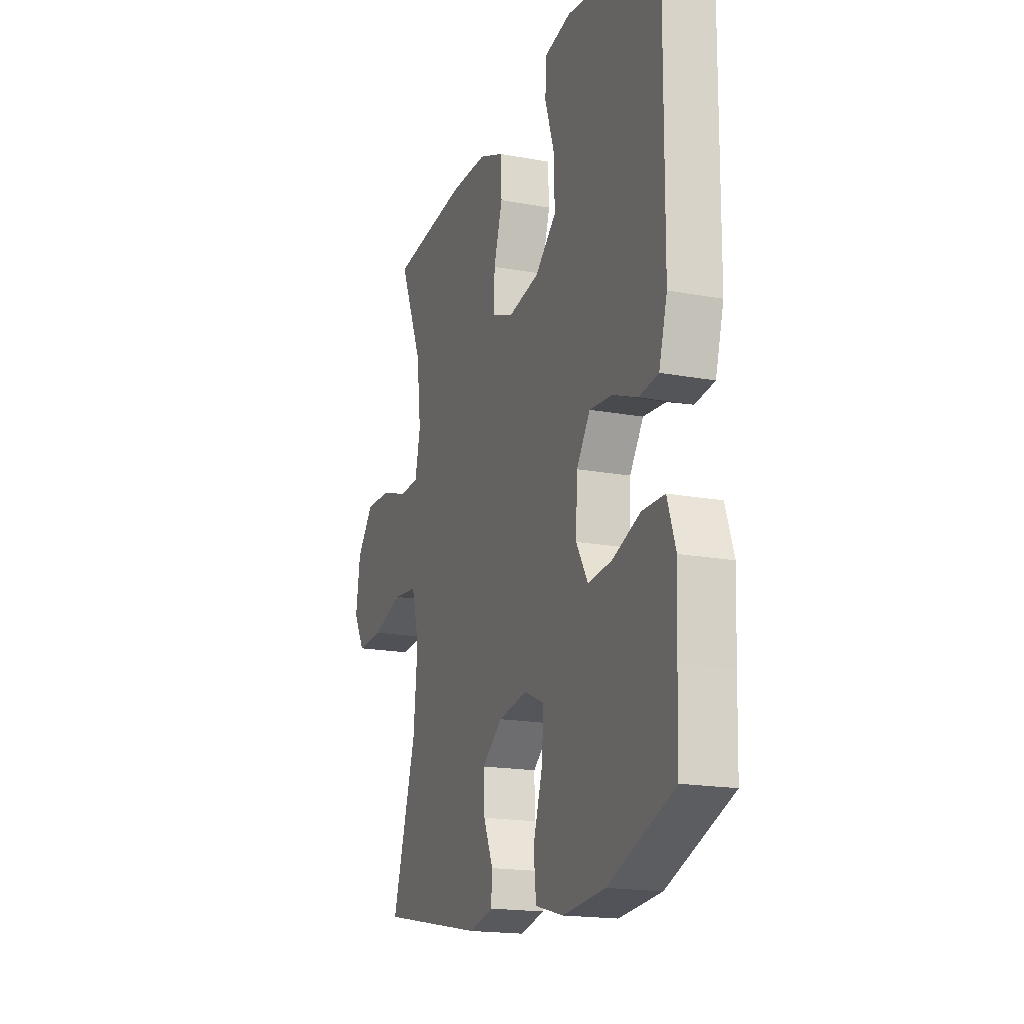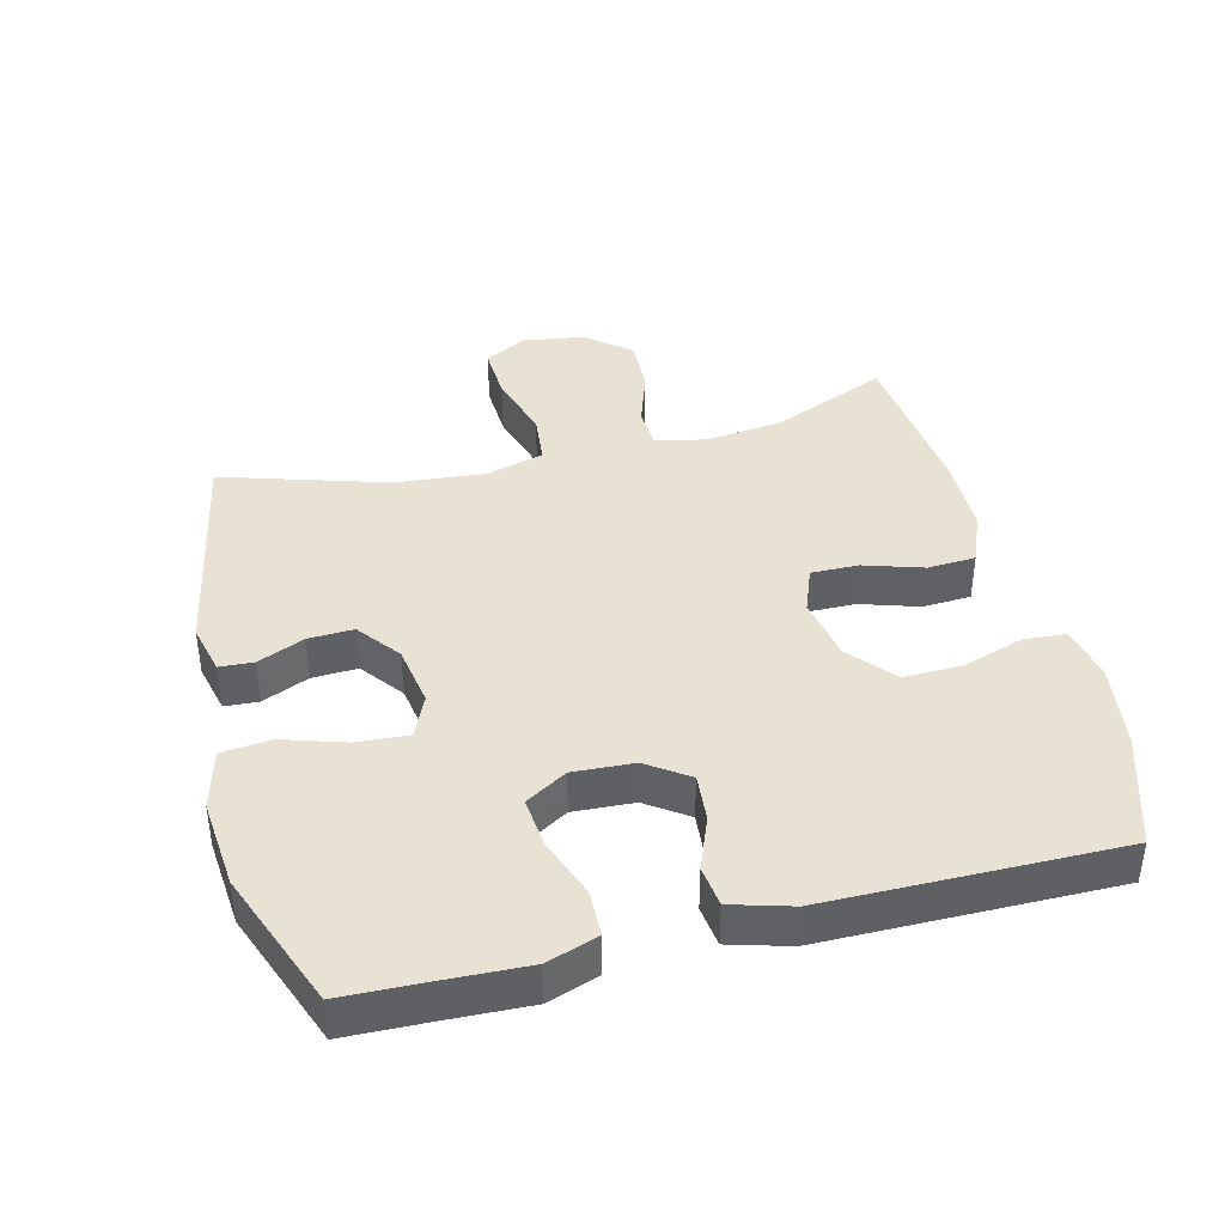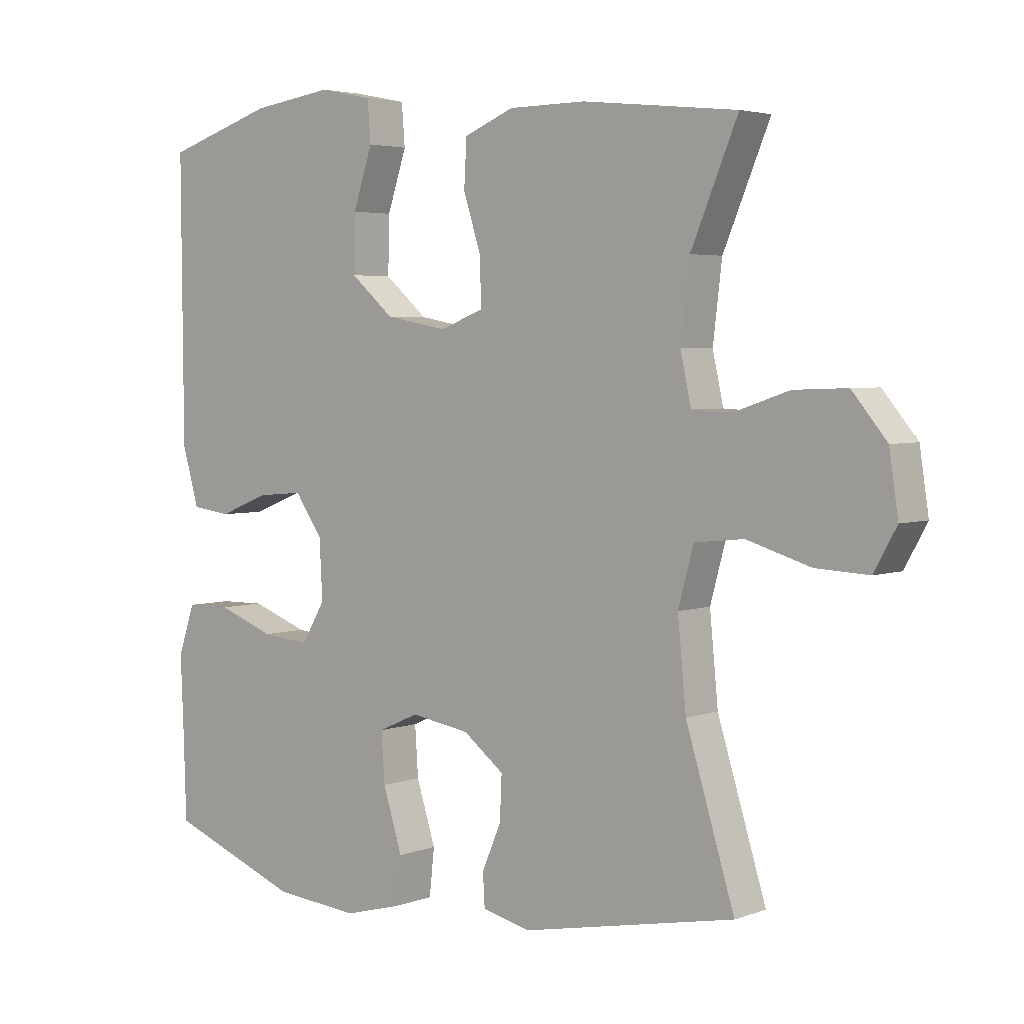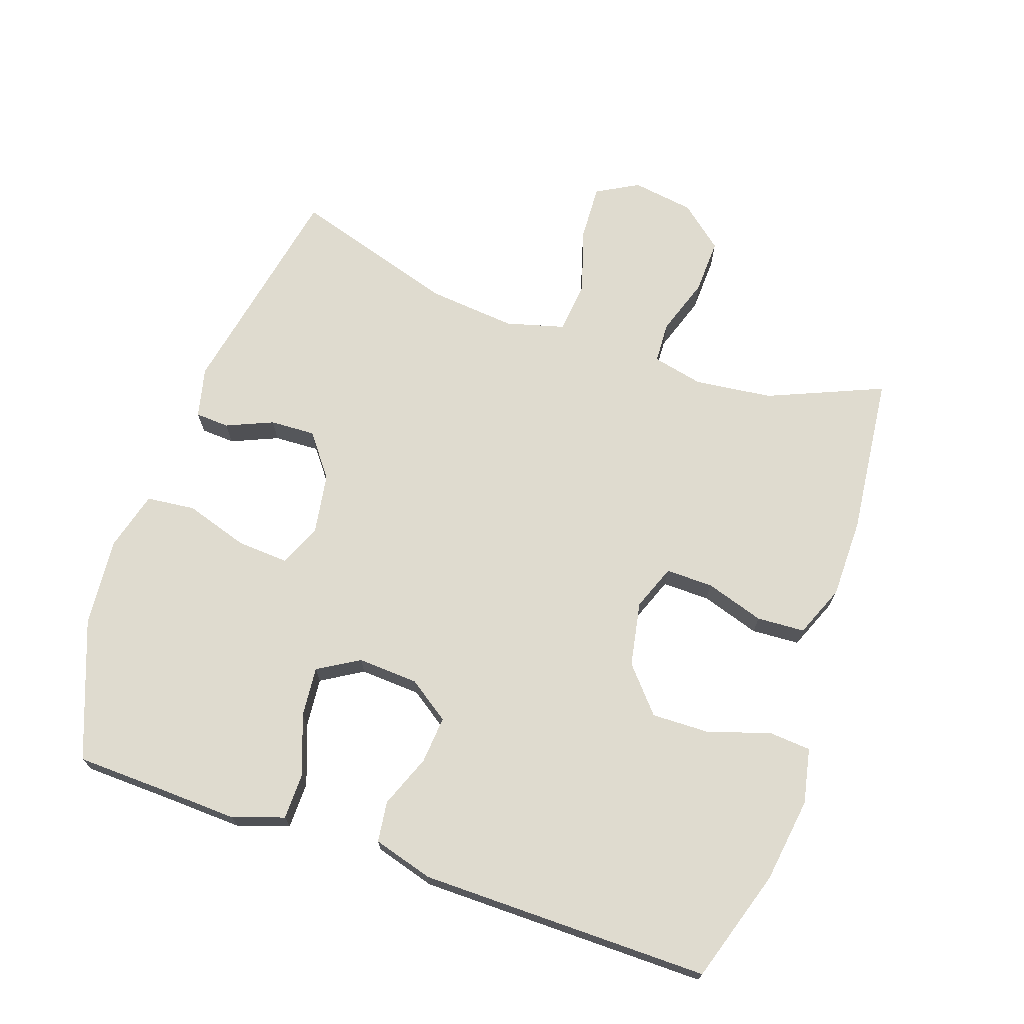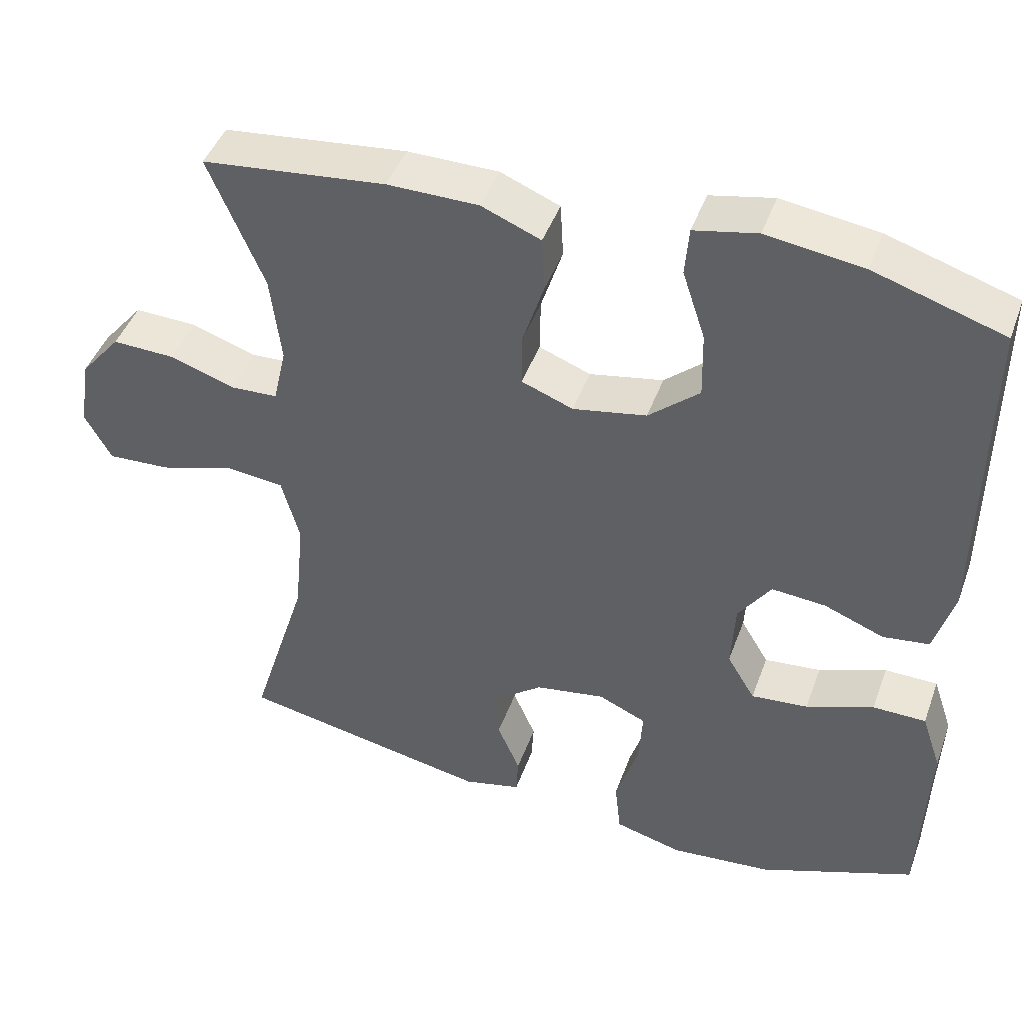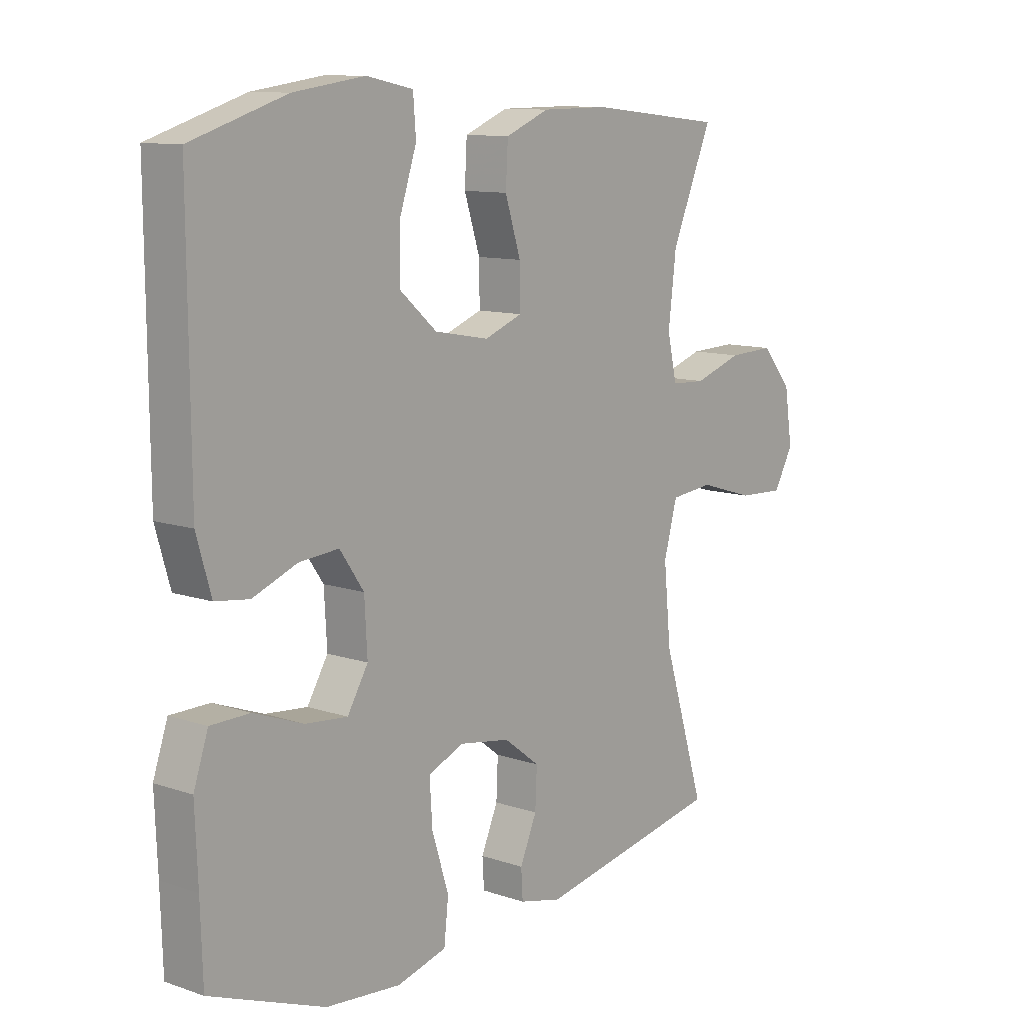
<metadata>
{"format":"obj","ext":"obj","renderer":"f3d","projection":"perspective","resolution":1024,"background":"white","views":[{"elev":-17.9,"azim":-110.0,"up":"+Z"},{"elev":40.6,"azim":-104.2,"up":"+Y"},{"elev":3.8,"azim":39.8,"up":"+Z"},{"elev":70.4,"azim":-71.0,"up":"+Y"},{"elev":44.7,"azim":-160.6,"up":"+Z"},{"elev":10.9,"azim":-50.0,"up":"+Z"}]}
</metadata>
<code>
v 0.5 0.07 0.5
v 0.427 0.07 0.327
v 0.413 0.07 0.21
v 0.43 0.07 0.134
v 0.492 0.07 0.131
v 0.578 0.07 0.16
v 0.661 0.07 0.163
v 0.715 0.07 0.098
v 0.729 0.07 0.005
v 0.694 0.07 -0.058
v 0.611 0.07 -0.054
v 0.512 0.07 -0.024
v 0.435 0.07 -0.032
v 0.411 0.07 -0.12
v 0.424 0.07 -0.254
v 0.5 0.07 -0.5
v 0.167 0.07 -0.565
v 0.091 0.07 -0.547
v 0.088 0.07 -0.496
v 0.118 0.07 -0.426
v 0.121 0.07 -0.358
v 0.057 0.07 -0.309
v -0.035 0.07 -0.294
v -0.098 0.07 -0.322
v -0.093 0.07 -0.399
v -0.063 0.07 -0.494
v -0.071 0.07 -0.567
v -0.16 0.07 -0.591
v -0.294 0.07 -0.579
v -0.5 0.07 -0.5
v -0.504 0.07 -0.371
v -0.509 0.07 -0.249
v -0.483 0.07 -0.172
v -0.413 0.07 -0.171
v -0.324 0.07 -0.204
v -0.249 0.07 -0.211
v -0.212 0.07 -0.149
v -0.217 0.07 -0.058
v -0.26 0.07 0.004
v -0.331 0.07 -0.002
v -0.41 0.07 -0.033
v -0.471 0.07 -0.025
v -0.497 0.07 0.065
v -0.5 0.07 0.5
v -0.33 0.07 0.554
v -0.203 0.07 0.572
v -0.12 0.07 0.555
v -0.115 0.07 0.491
v -0.145 0.07 0.4
v -0.147 0.07 0.312
v -0.08 0.07 0.254
v 0.017 0.07 0.236
v 0.085 0.07 0.262
v 0.084 0.07 0.333
v 0.056 0.07 0.421
v 0.06 0.07 0.493
v 0.138 0.07 0.525
v 0.258 0.07 0.526
v 0.5 0 0.5
v 0.427 0 0.327
v 0.413 0 0.21
v 0.43 0 0.134
v 0.492 0 0.131
v 0.578 0 0.16
v 0.661 0 0.163
v 0.715 0 0.098
v 0.729 0 0.005
v 0.694 0 -0.058
v 0.611 0 -0.054
v 0.512 0 -0.024
v 0.435 0 -0.032
v 0.411 0 -0.12
v 0.424 0 -0.254
v 0.5 0 -0.5
v 0.167 0 -0.565
v 0.091 0 -0.547
v 0.088 0 -0.496
v 0.118 0 -0.426
v 0.121 0 -0.358
v 0.057 0 -0.309
v -0.035 0 -0.294
v -0.098 0 -0.322
v -0.093 0 -0.399
v -0.063 0 -0.494
v -0.071 0 -0.567
v -0.16 0 -0.591
v -0.294 0 -0.579
v -0.5 0 -0.5
v -0.504 0 -0.371
v -0.509 0 -0.249
v -0.483 0 -0.172
v -0.413 0 -0.171
v -0.324 0 -0.204
v -0.249 0 -0.211
v -0.212 0 -0.149
v -0.217 0 -0.058
v -0.26 0 0.004
v -0.331 0 -0.002
v -0.41 0 -0.033
v -0.471 0 -0.025
v -0.497 0 0.065
v -0.5 0 0.5
v -0.33 0 0.554
v -0.203 0 0.572
v -0.12 0 0.555
v -0.115 0 0.491
v -0.145 0 0.4
v -0.147 0 0.312
v -0.08 0 0.254
v 0.017 0 0.236
v 0.085 0 0.262
v 0.084 0 0.333
v 0.056 0 0.421
v 0.06 0 0.493
v 0.138 0 0.525
v 0.258 0 0.526
f 57 58 1 2
f 54 55 56 57
f 53 54 57 2
f 52 53 2 3
f 46 47 48 49
f 46 49 50
f 45 46 50
f 44 45 50
f 43 44 50 51
f 40 41 42 43
f 39 40 43 51
f 32 33 34 35
f 31 32 35 36
f 30 31 36
f 29 30 36
f 28 29 36 37
f 25 26 27 28
f 24 25 28 37
f 17 18 19 20
f 15 16 17 20
f 14 15 20 21
f 13 14 21 22
f 9 10 11 12
f 9 12 13
f 8 9 13
f 5 6 7 8
f 4 5 8 13
f 52 3 4 13
f 38 39 51 52
f 23 24 37 38
f 23 38 52
f 13 22 23 52
f 60 59 116 115
f 115 114 113 112
f 60 115 112 111
f 61 60 111 110
f 107 106 105 104
f 108 107 104
f 108 104 103
f 108 103 102
f 109 108 102 101
f 101 100 99 98
f 109 101 98 97
f 93 92 91 90
f 94 93 90 89
f 94 89 88
f 94 88 87
f 95 94 87 86
f 86 85 84 83
f 95 86 83 82
f 78 77 76 75
f 78 75 74 73
f 79 78 73 72
f 80 79 72 71
f 70 69 68 67
f 71 70 67
f 71 67 66
f 66 65 64 63
f 71 66 63 62
f 71 62 61 110
f 110 109 97 96
f 96 95 82 81
f 110 96 81
f 110 81 80 71
f 1 59 60 2
f 2 60 61 3
f 3 61 62 4
f 4 62 63 5
f 5 63 64 6
f 6 64 65 7
f 7 65 66 8
f 8 66 67 9
f 9 67 68 10
f 10 68 69 11
f 11 69 70 12
f 12 70 71 13
f 13 71 72 14
f 14 72 73 15
f 15 73 74 16
f 16 74 75 17
f 17 75 76 18
f 18 76 77 19
f 19 77 78 20
f 20 78 79 21
f 21 79 80 22
f 22 80 81 23
f 23 81 82 24
f 24 82 83 25
f 25 83 84 26
f 26 84 85 27
f 27 85 86 28
f 28 86 87 29
f 29 87 88 30
f 30 88 89 31
f 31 89 90 32
f 32 90 91 33
f 33 91 92 34
f 34 92 93 35
f 35 93 94 36
f 36 94 95 37
f 37 95 96 38
f 38 96 97 39
f 39 97 98 40
f 40 98 99 41
f 41 99 100 42
f 42 100 101 43
f 43 101 102 44
f 44 102 103 45
f 45 103 104 46
f 46 104 105 47
f 47 105 106 48
f 48 106 107 49
f 49 107 108 50
f 50 108 109 51
f 51 109 110 52
f 52 110 111 53
f 53 111 112 54
f 54 112 113 55
f 55 113 114 56
f 56 114 115 57
f 57 115 116 58
f 58 116 59 1

</code>
